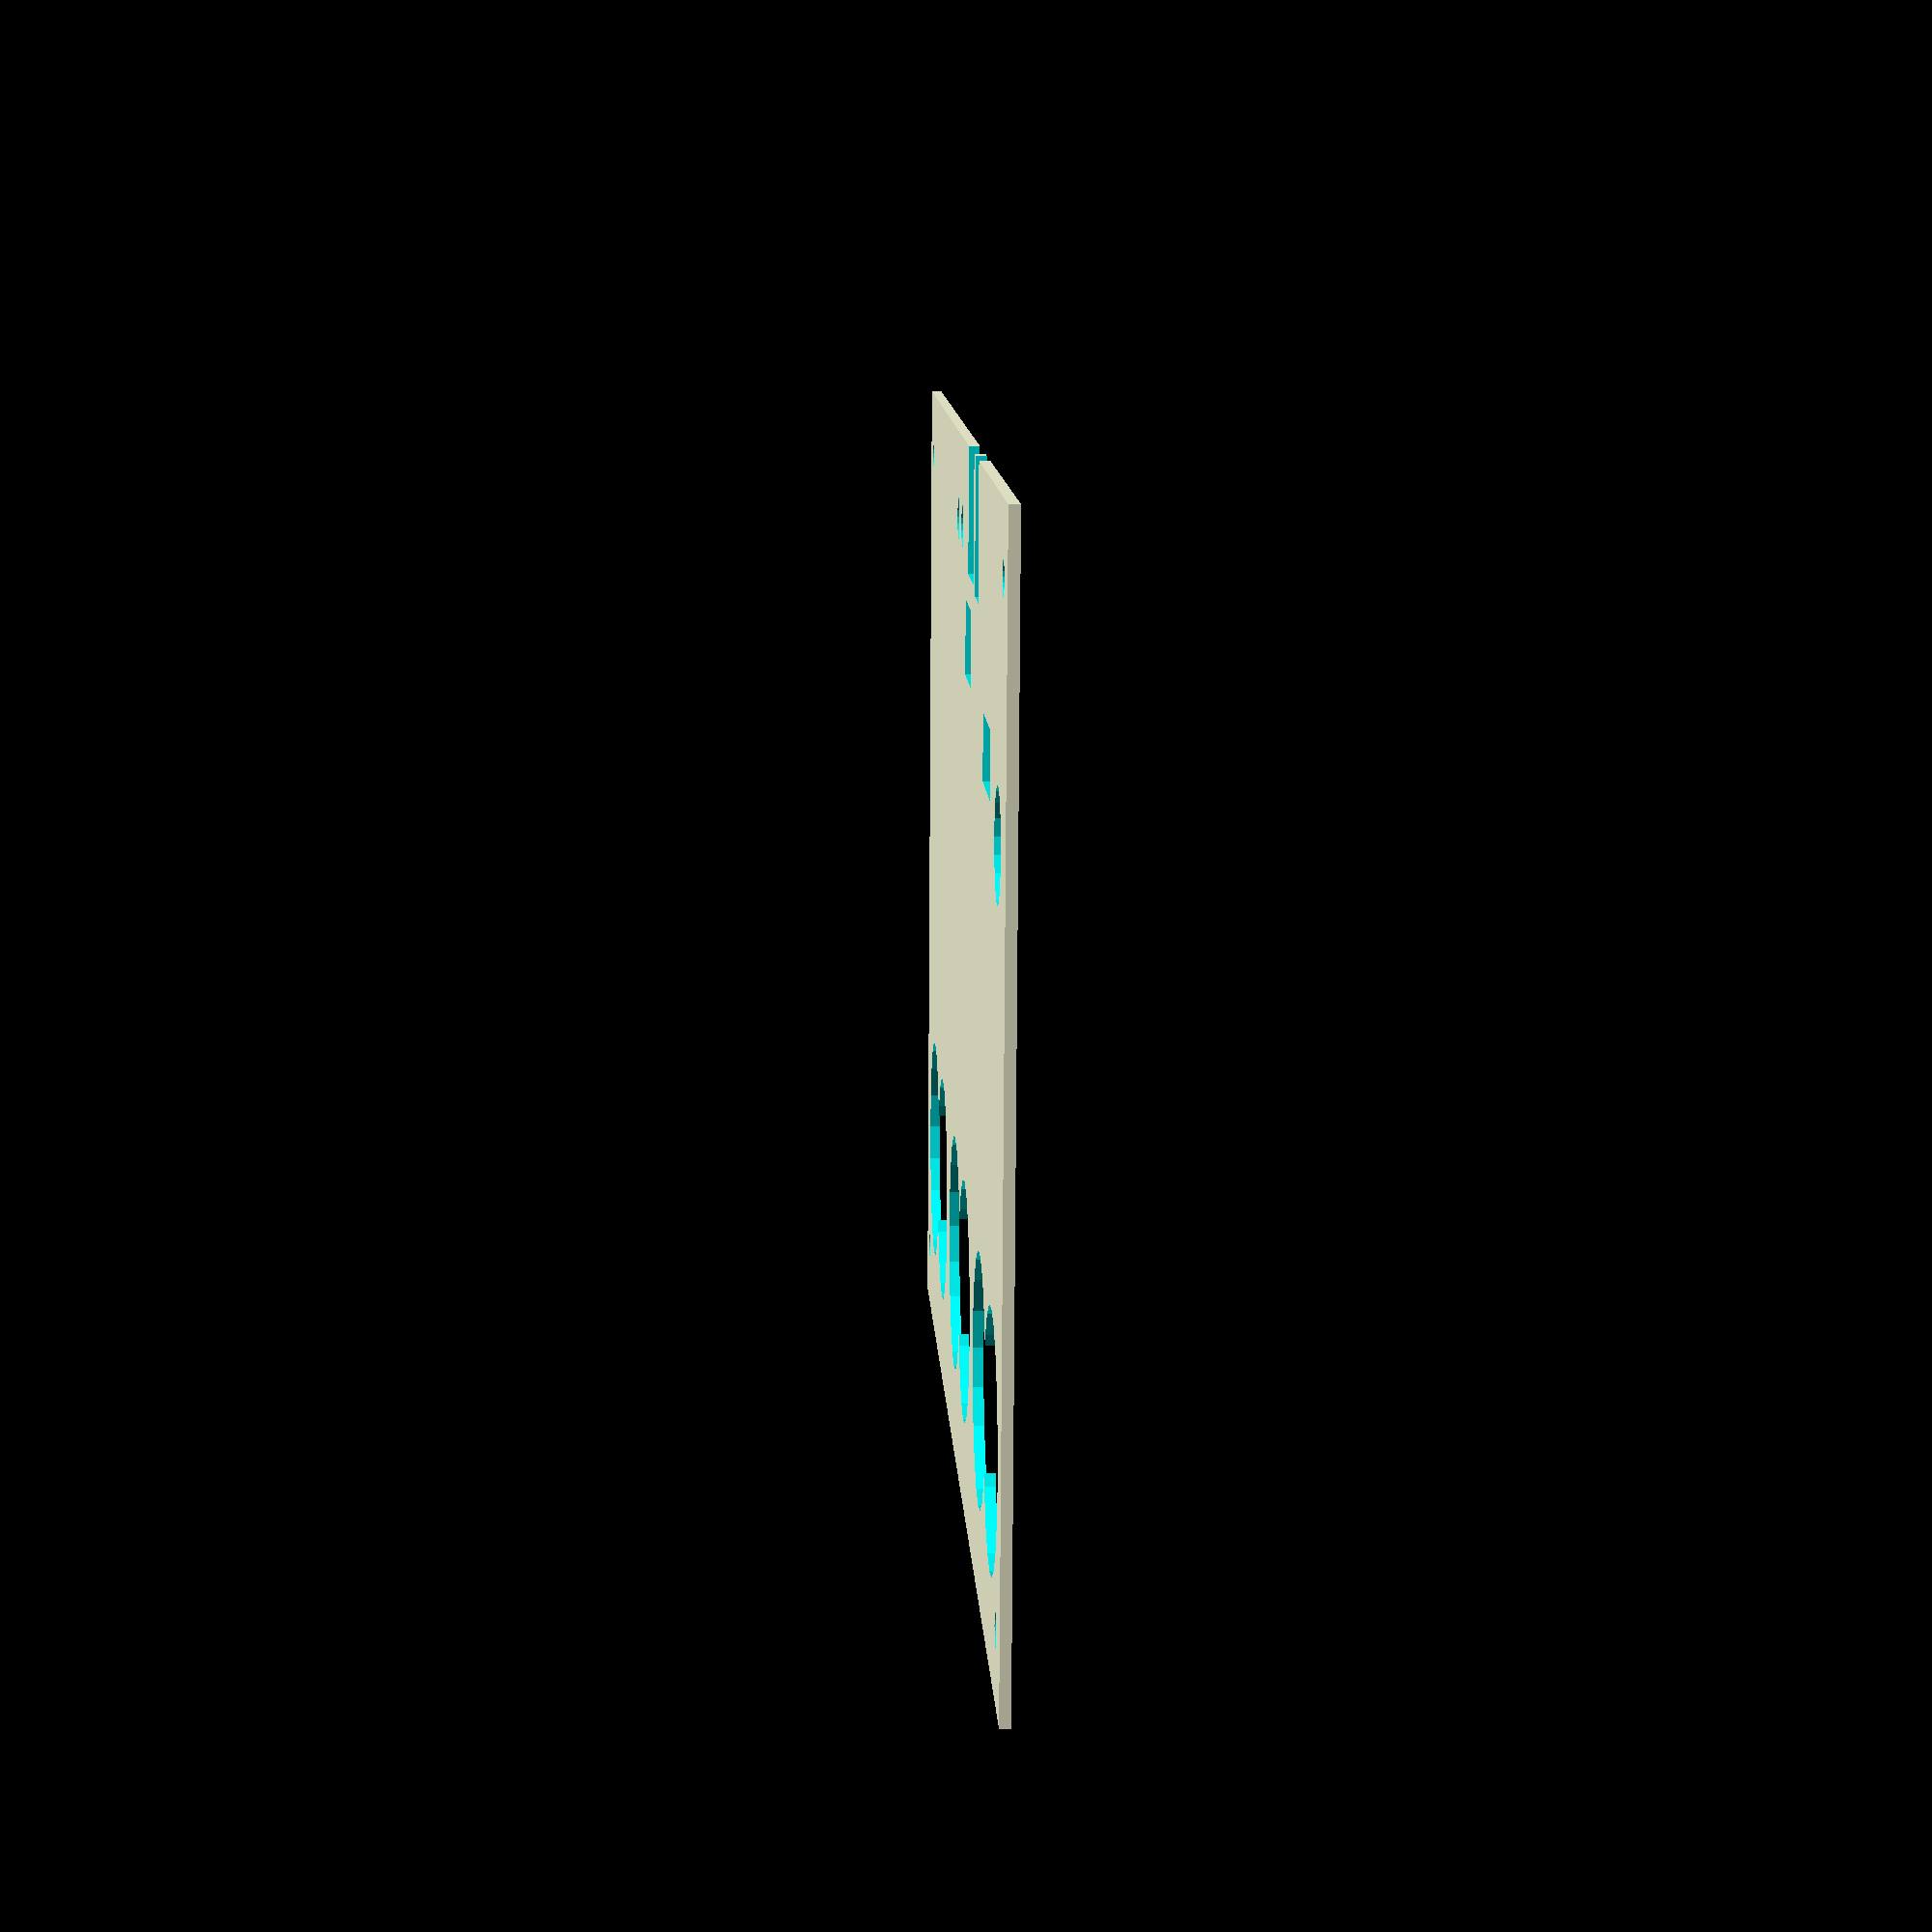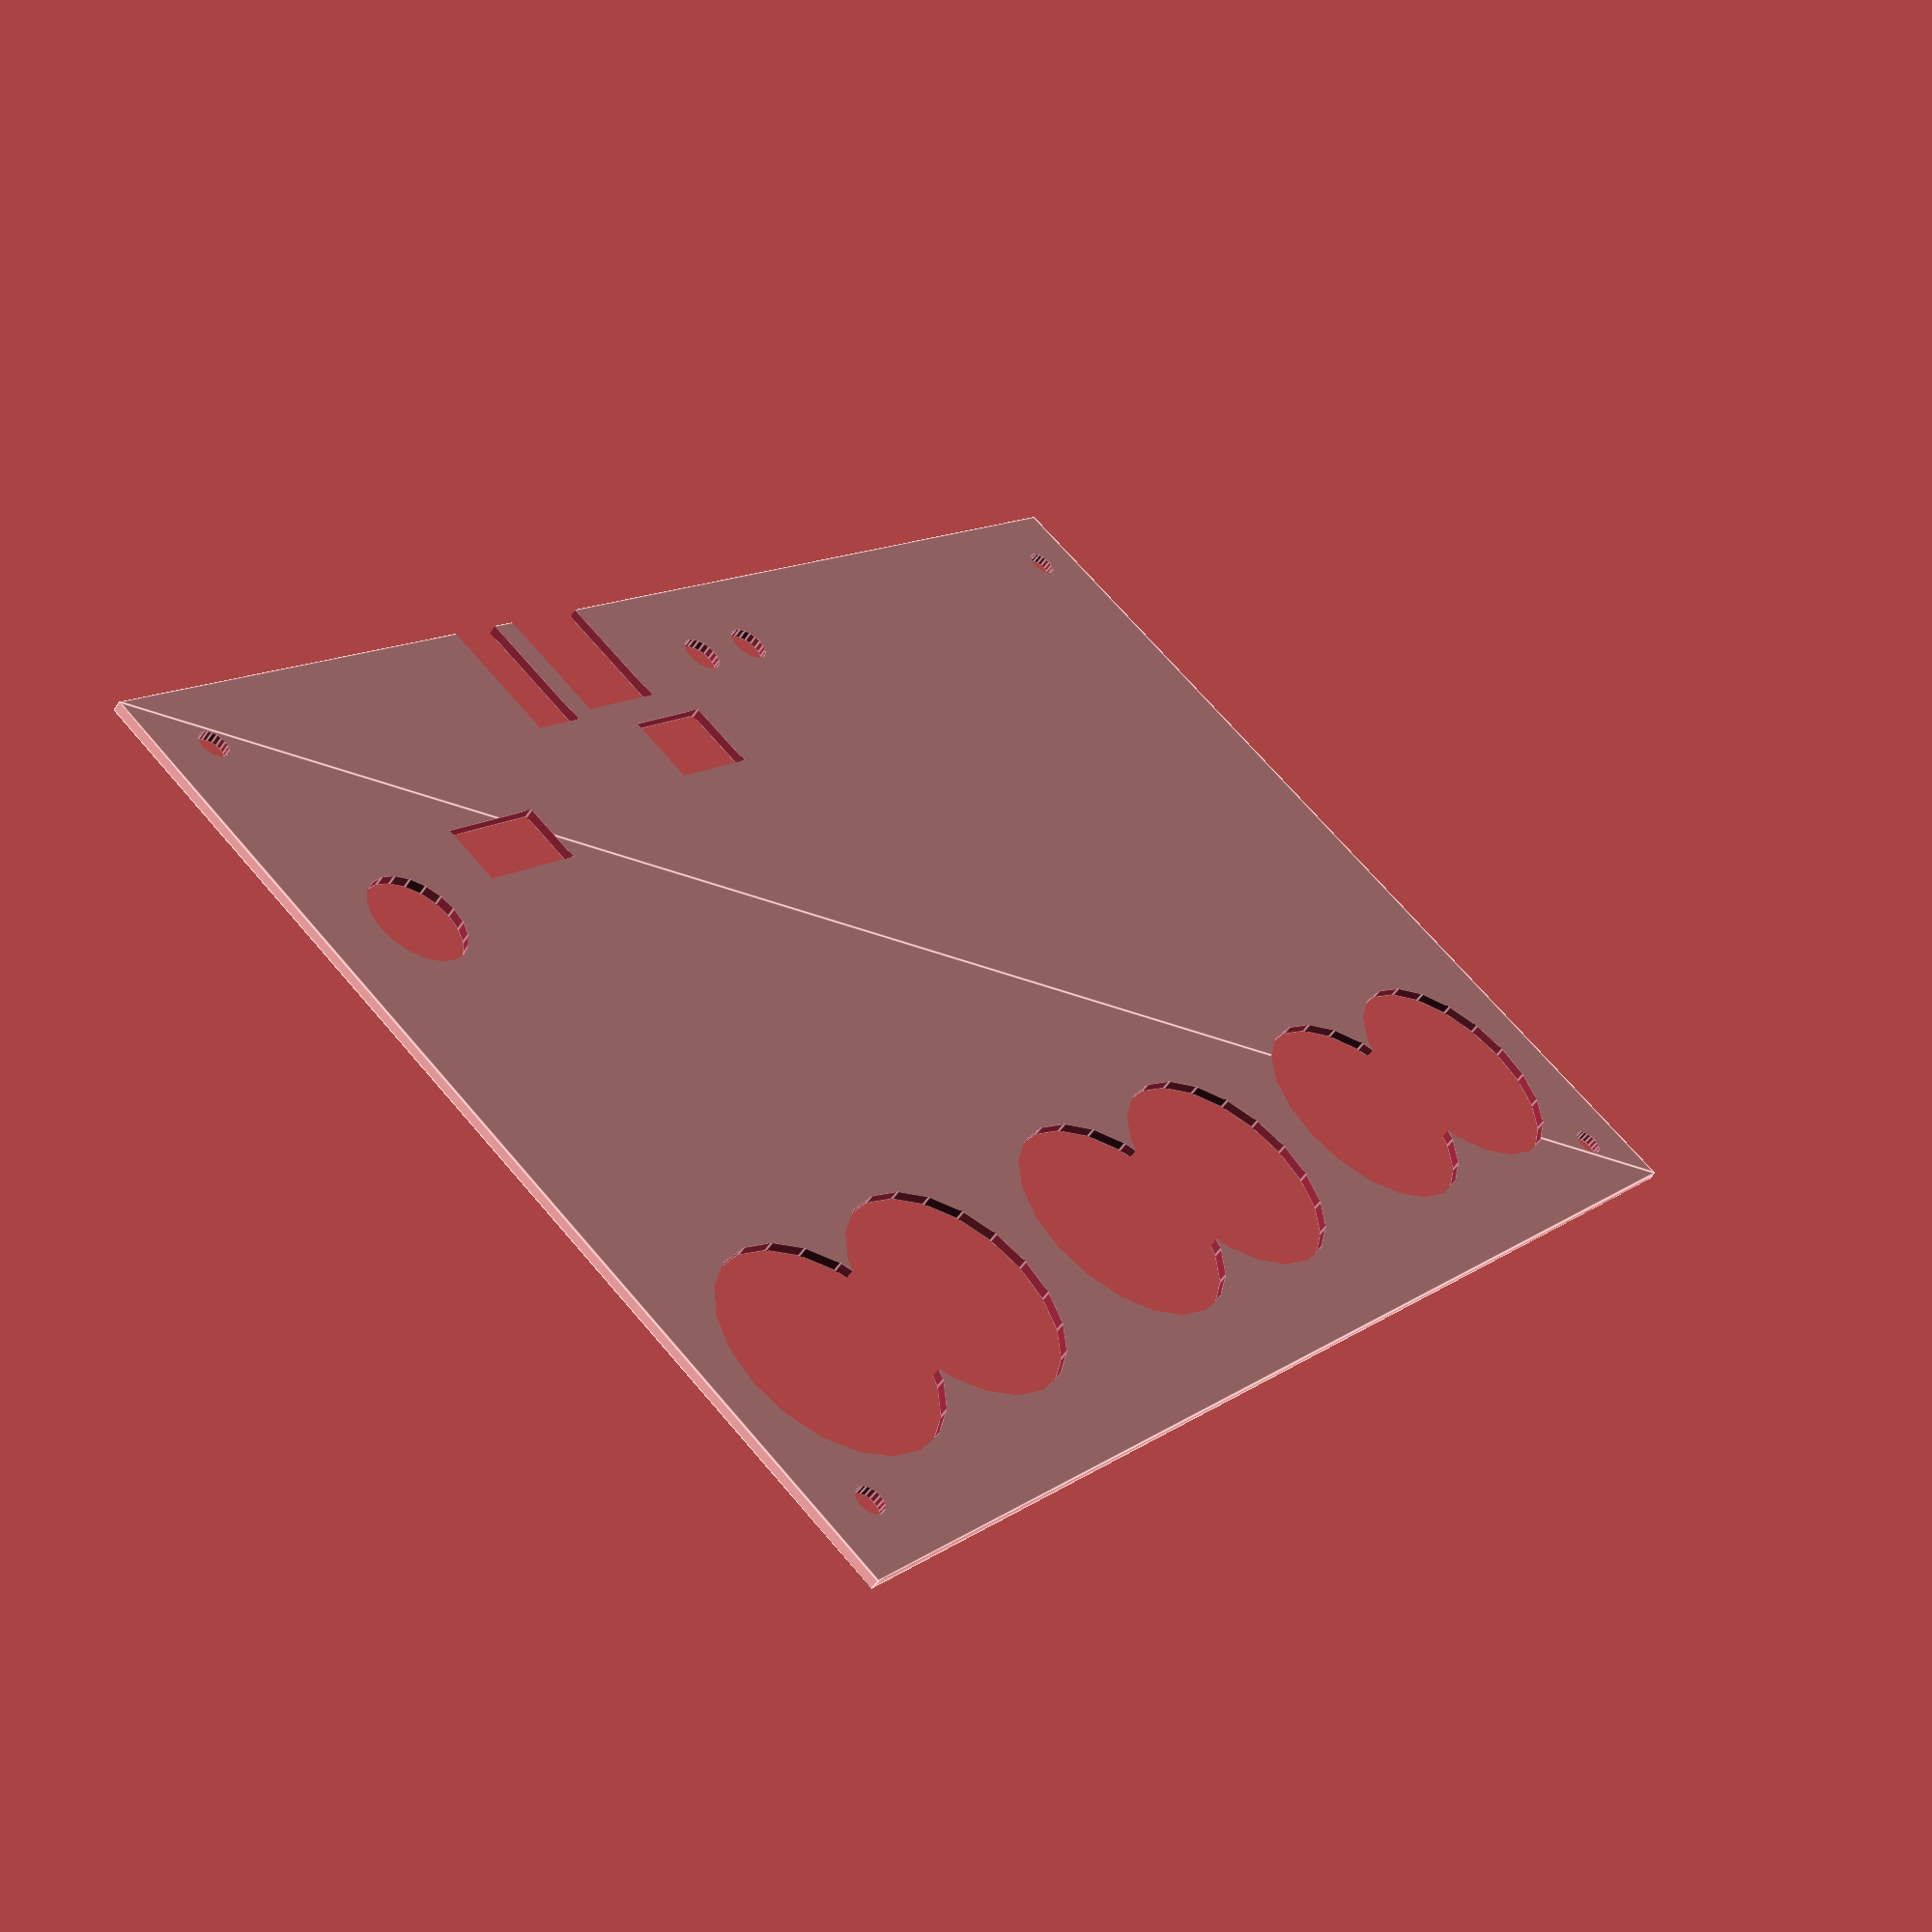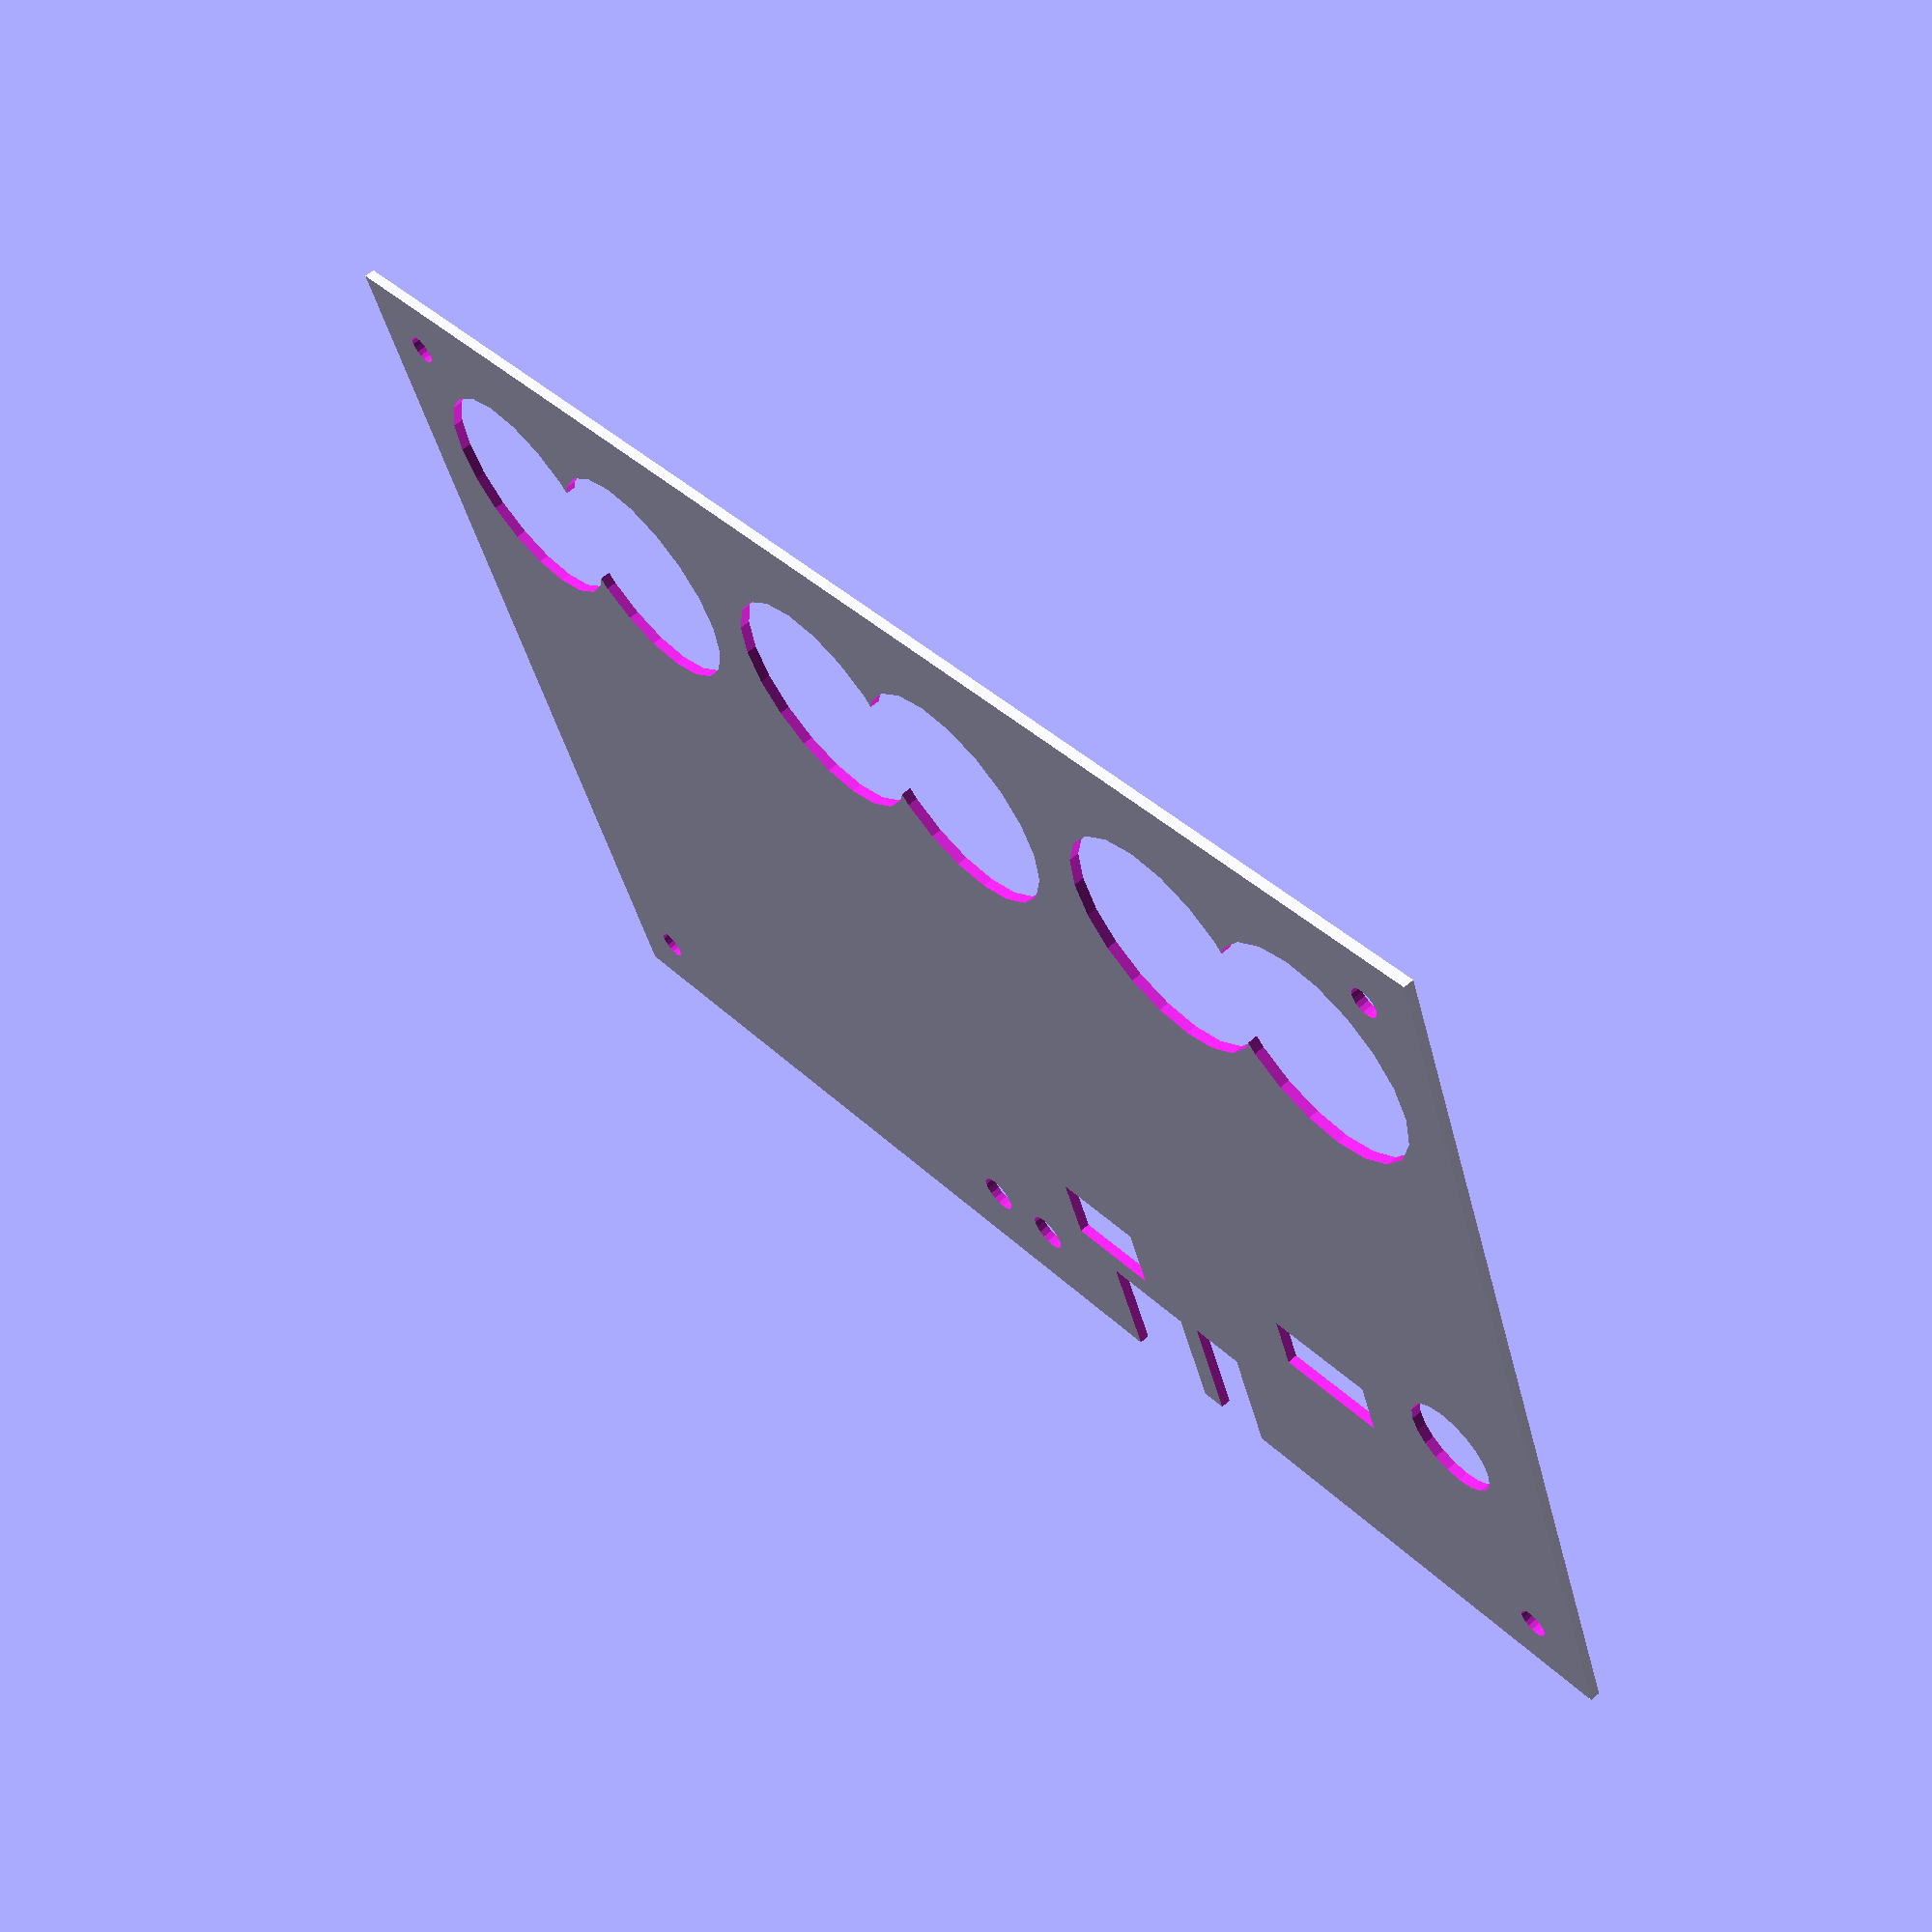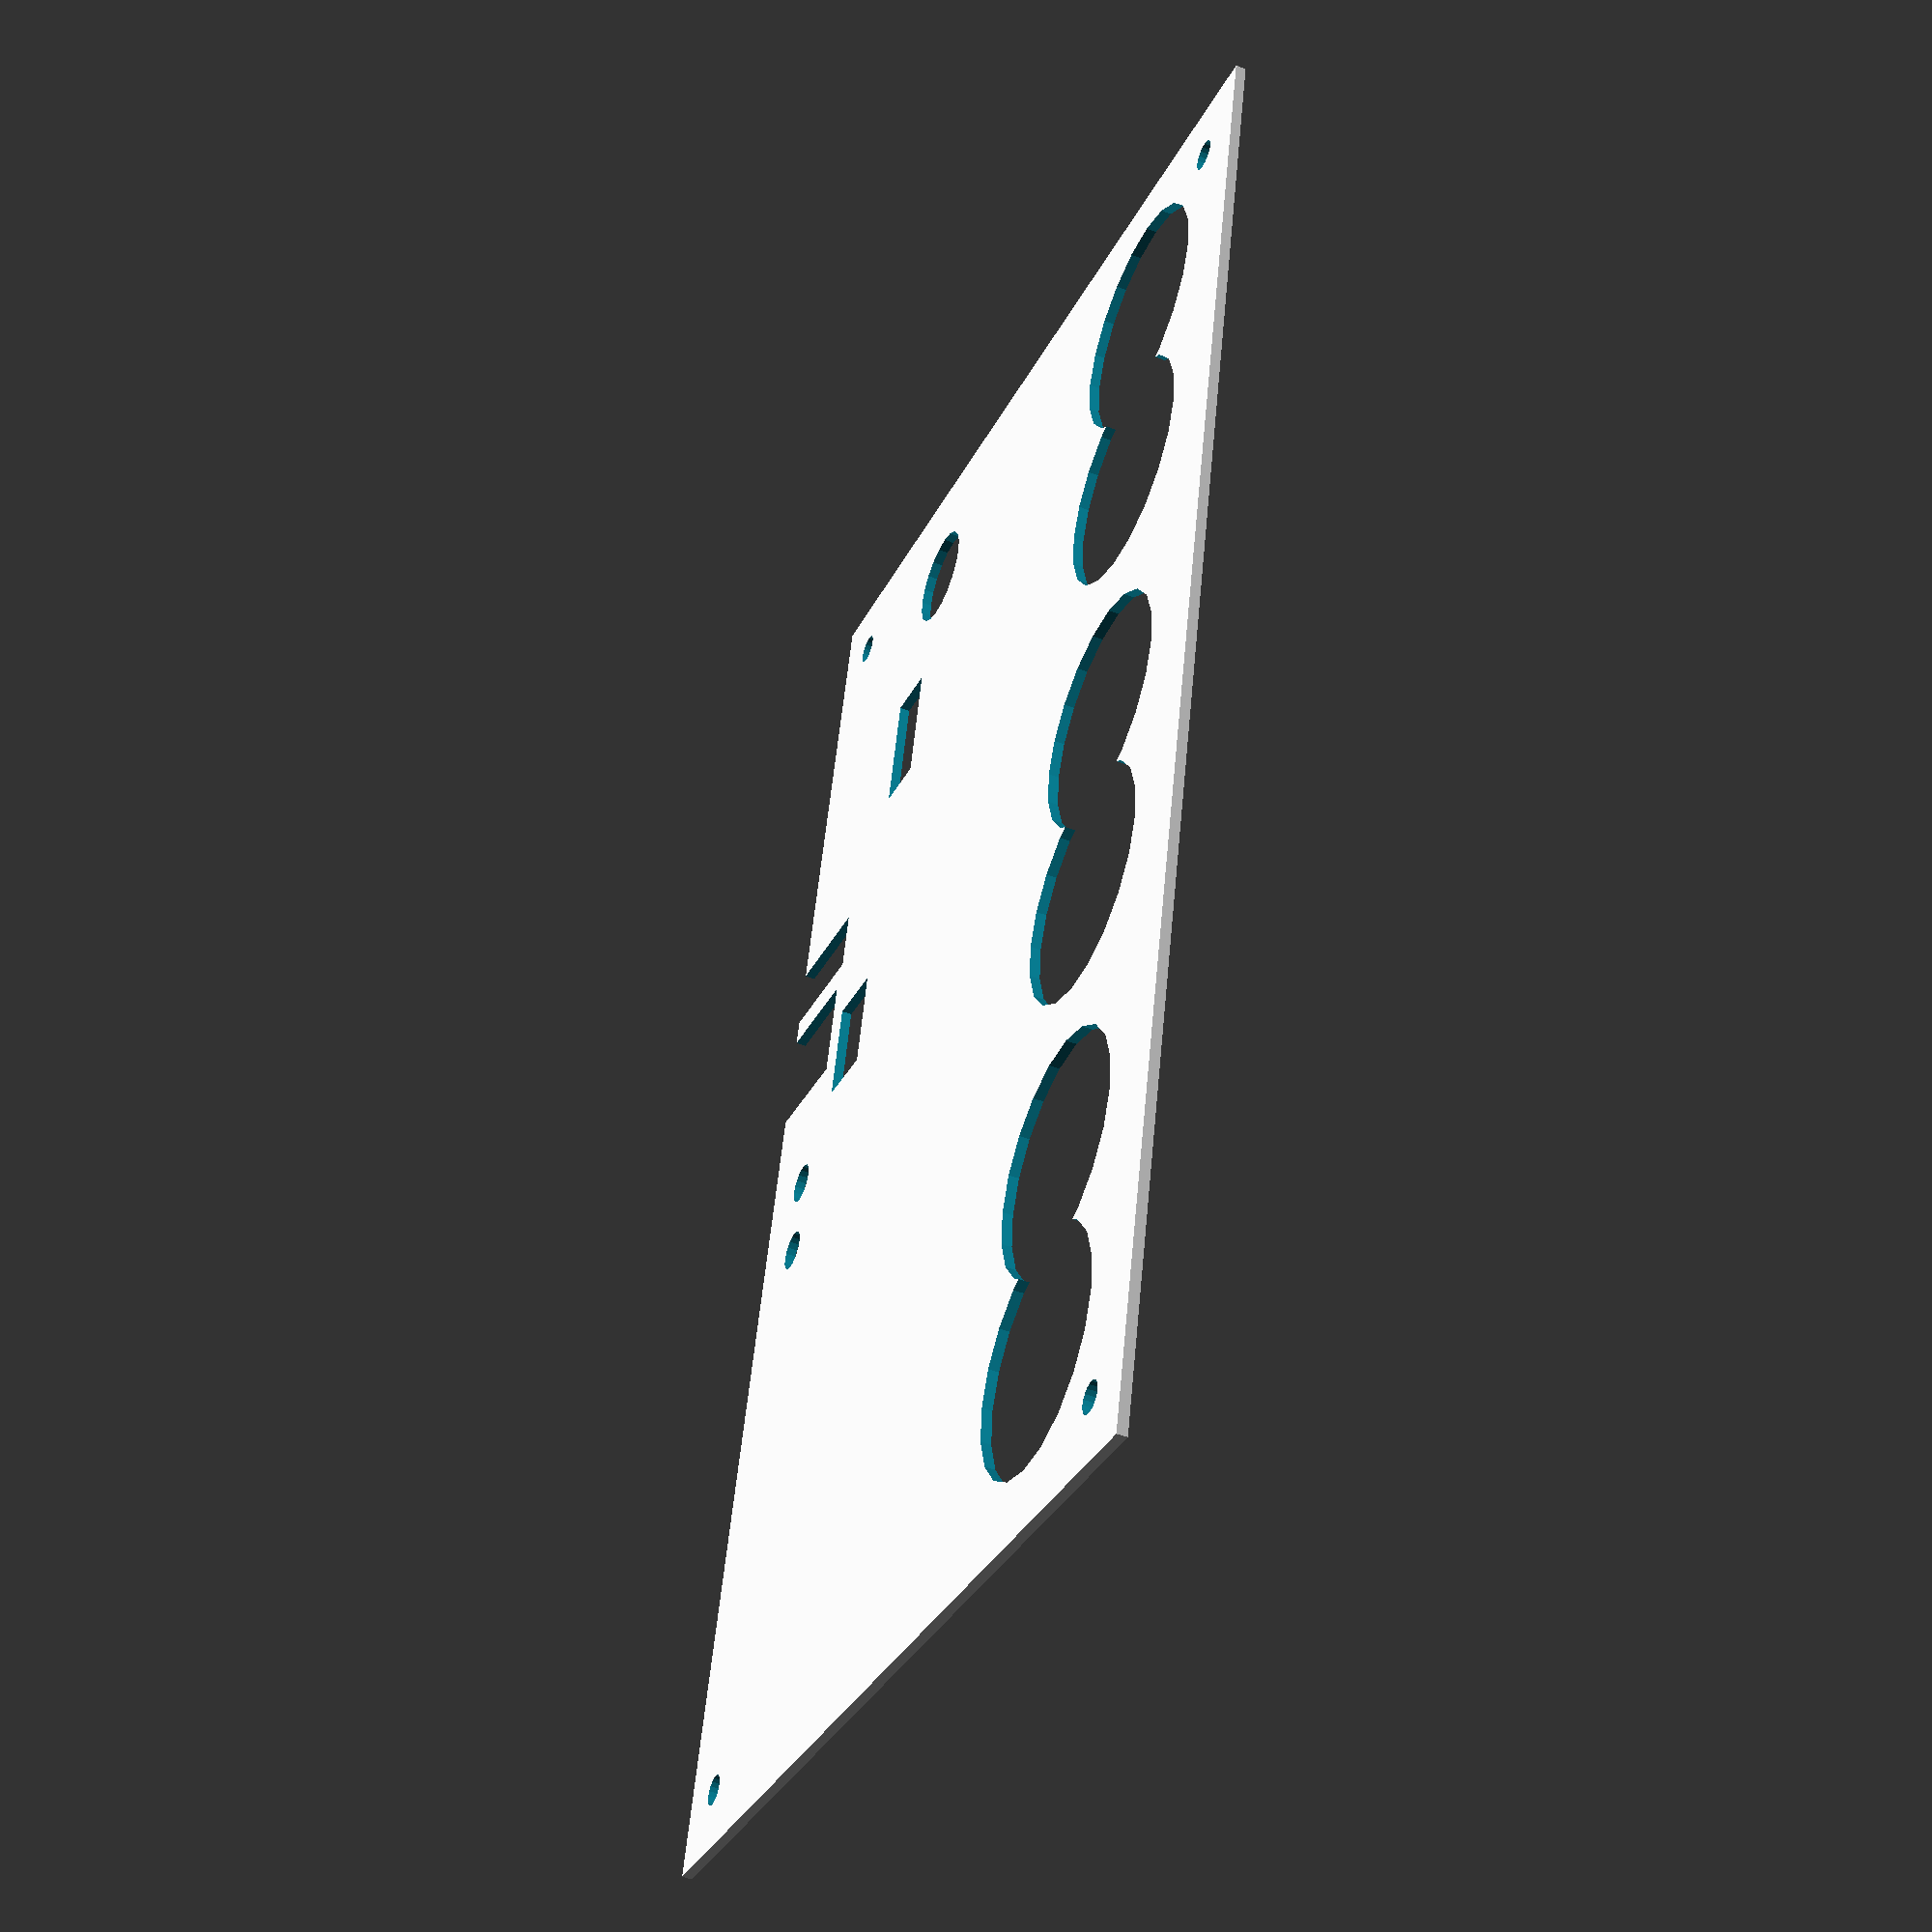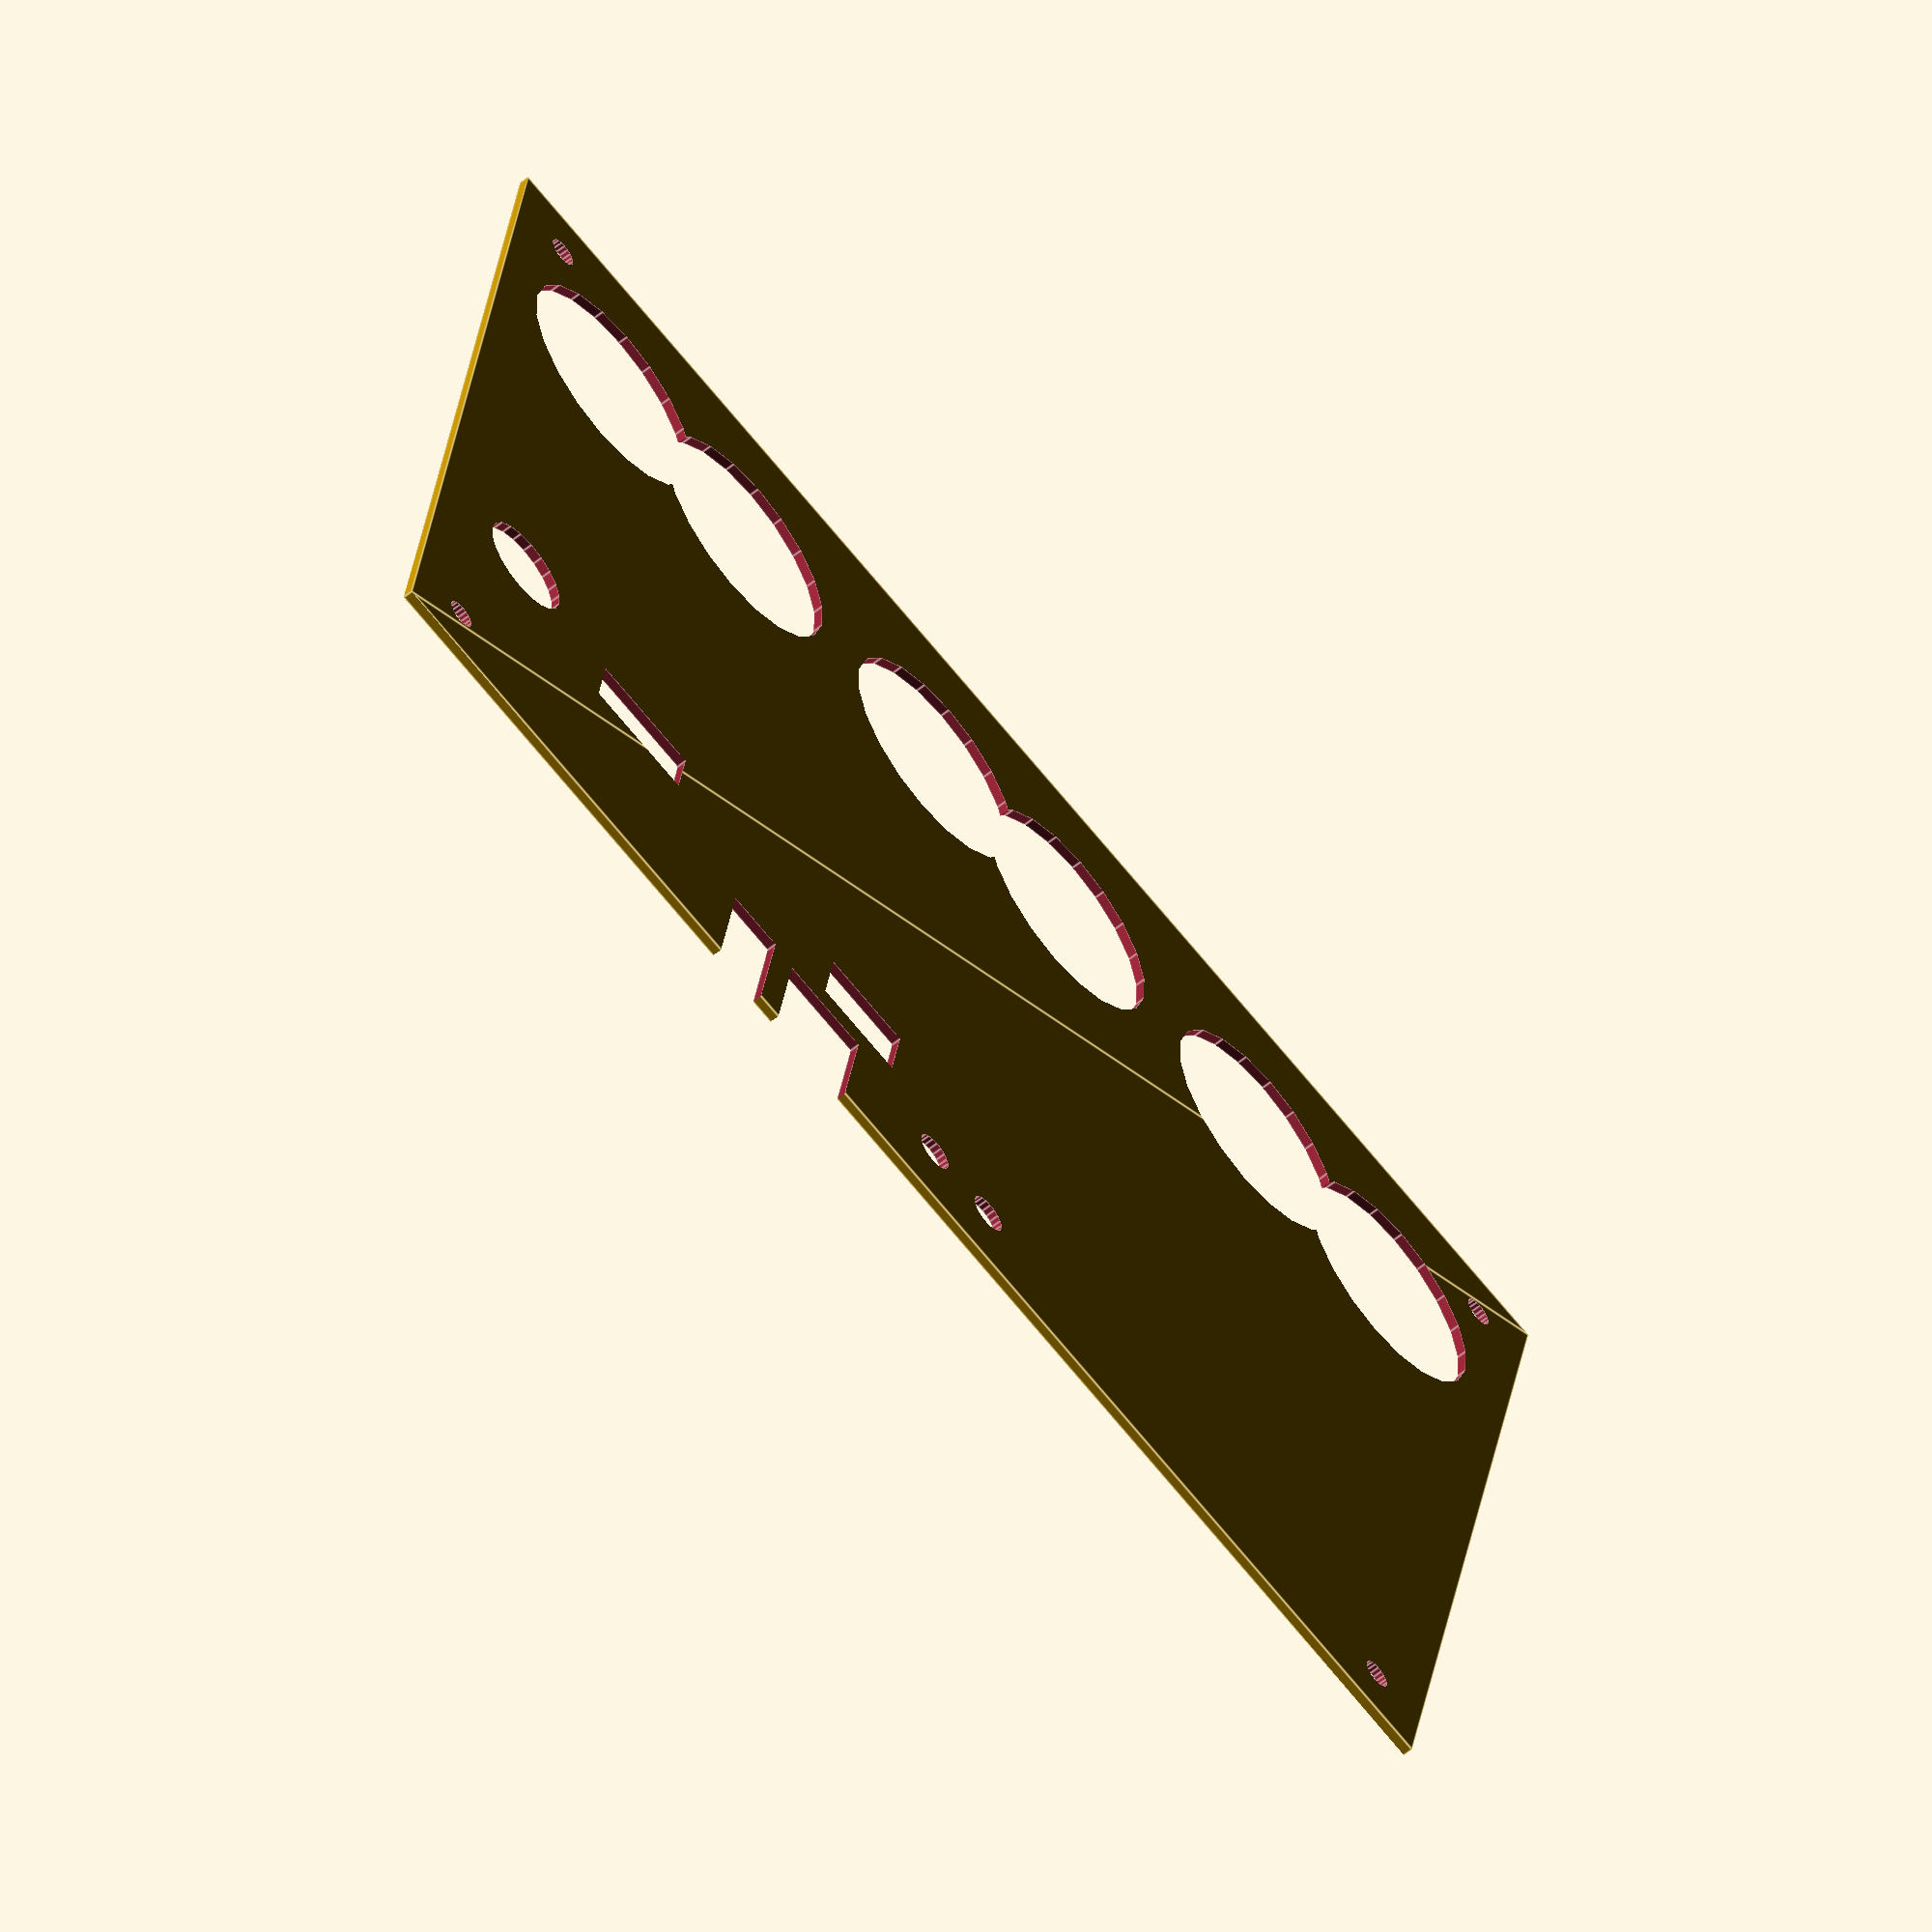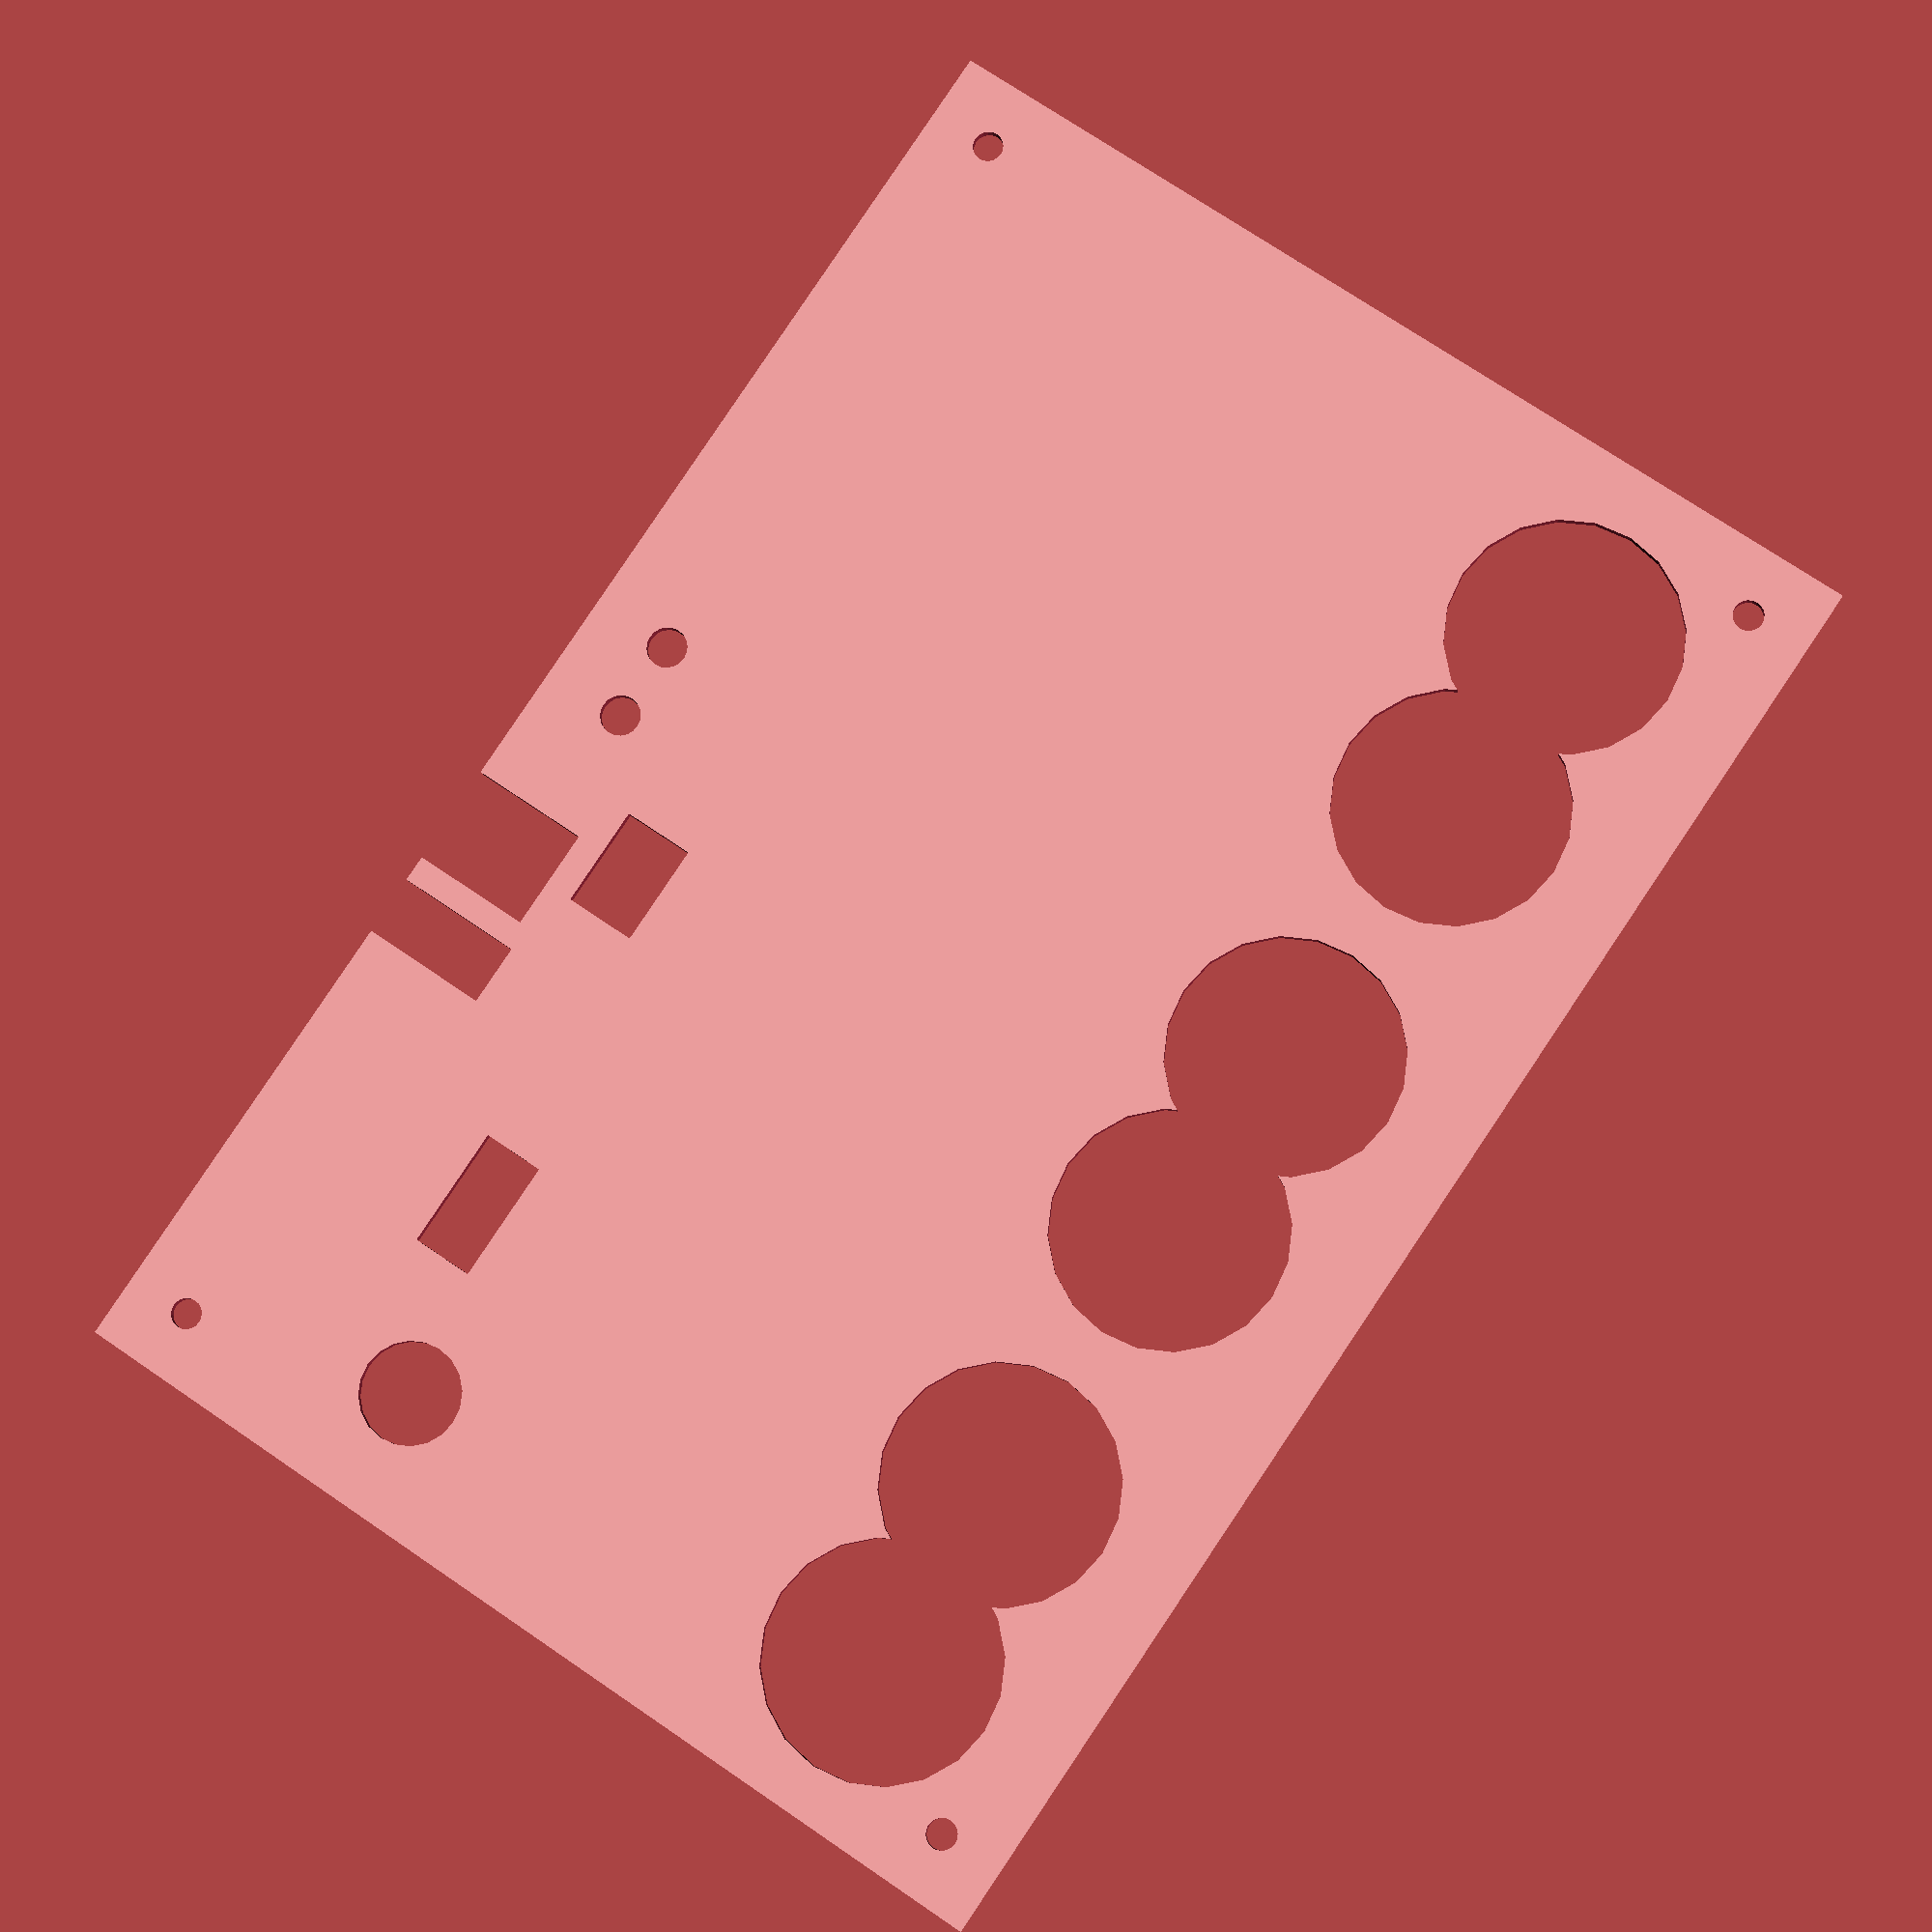
<openscad>
totalWidth=150;
totalHeight=100;
drillRad=3/2;
nixieRad=23/2;
$fn=20;

difference(){
square([totalWidth,totalHeight]);
union(){
//mount holes
translate([6.35,6.35])
circle(drillRad);
translate([143.6,6.35])
circle(drillRad);
translate([6.35,93.6])
circle(drillRad);
translate([143.6,93.6])
circle(drillRad);
//nixies
translate([16.3,19.8])
circle(nixieRad);
translate([36,19.8])
circle(nixieRad);
translate([64.6,19.8])
circle(nixieRad);
translate([84.3,19.8])
circle(nixieRad);
translate([112.8,19.8])
circle(nixieRad);
translate([132.5,19.8])
circle(nixieRad);
//cap
translate([12.1,71.2])
circle(10/2);
//trans
translate([30.4,76.1])
square([12,6],center=true);
//swi1
translate([77,91.7])
circle(4/2);
//swi2
translate([85,91.7])
circle(4/2);
//icsp
translate([64.5,82])
square([10,7],center=true);
//5vp
translate([49.4,94])
square([6,13],center=true);
//12vin
translate([60,94.8])
square([10,13],center=true);
}
}
</openscad>
<views>
elev=177.4 azim=172.5 roll=272.7 proj=p view=wireframe
elev=53.7 azim=309.2 roll=327.0 proj=p view=edges
elev=117.0 azim=339.0 roll=131.5 proj=p view=solid
elev=47.2 azim=76.3 roll=246.6 proj=p view=wireframe
elev=239.0 azim=350.1 roll=49.9 proj=o view=edges
elev=189.8 azim=124.0 roll=174.8 proj=p view=wireframe
</views>
